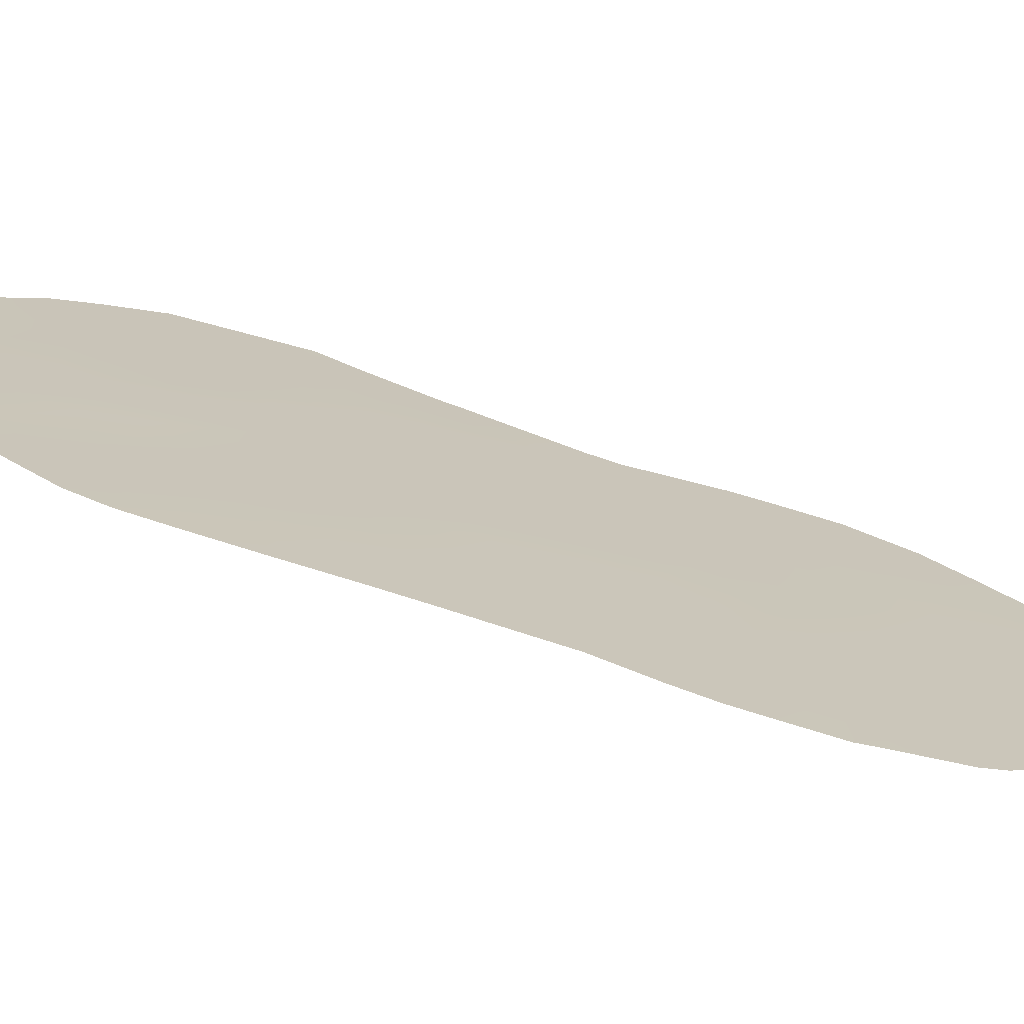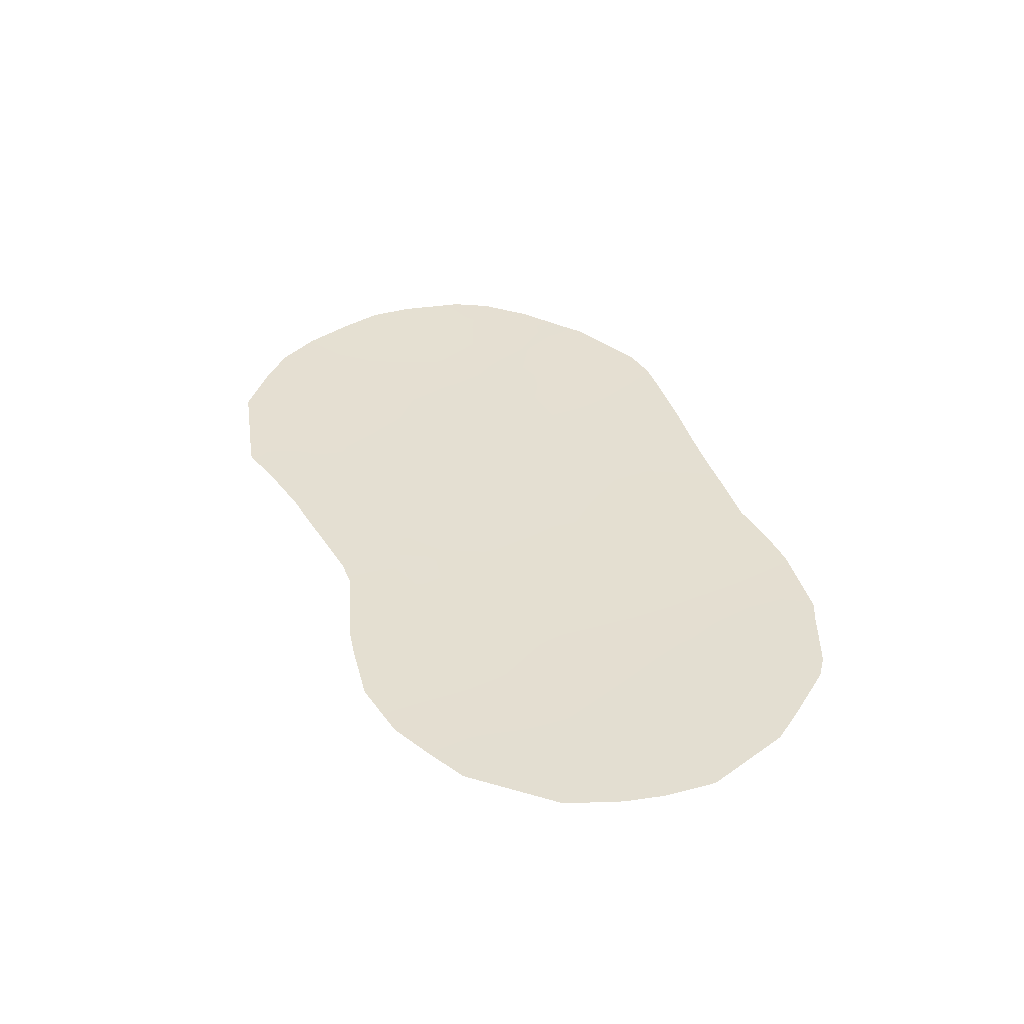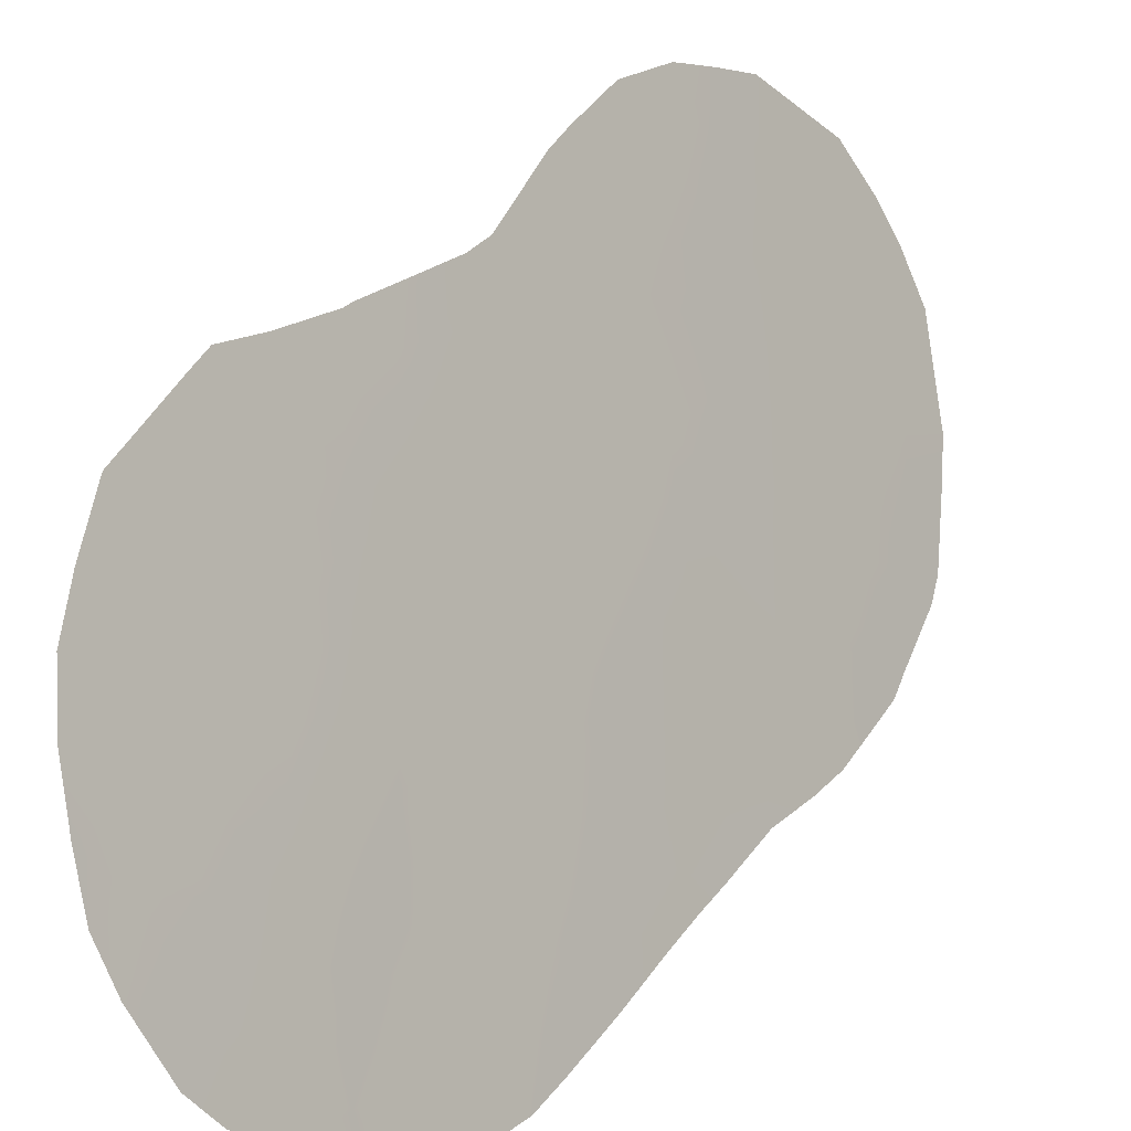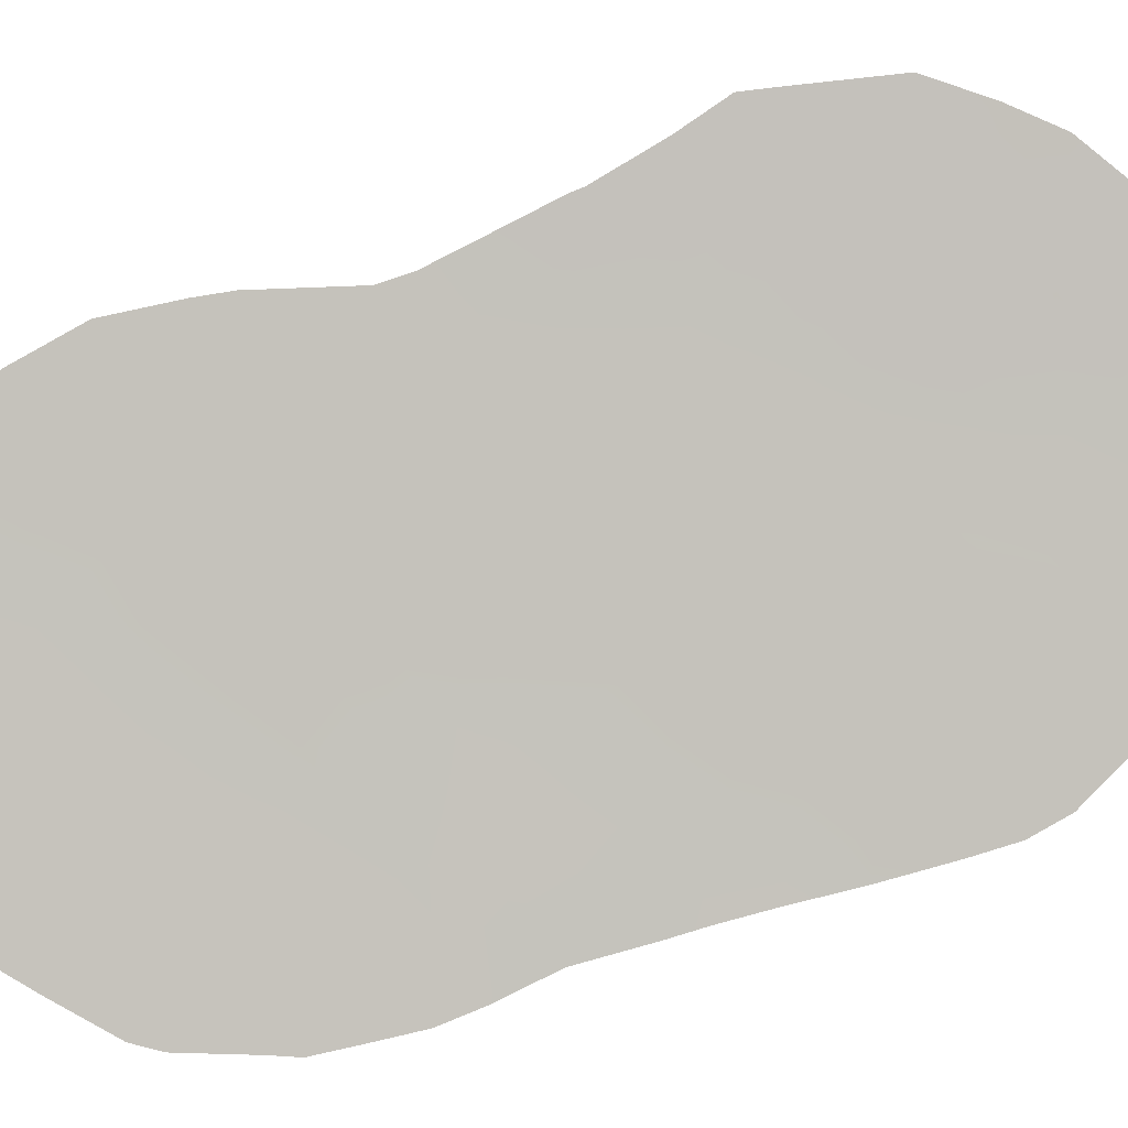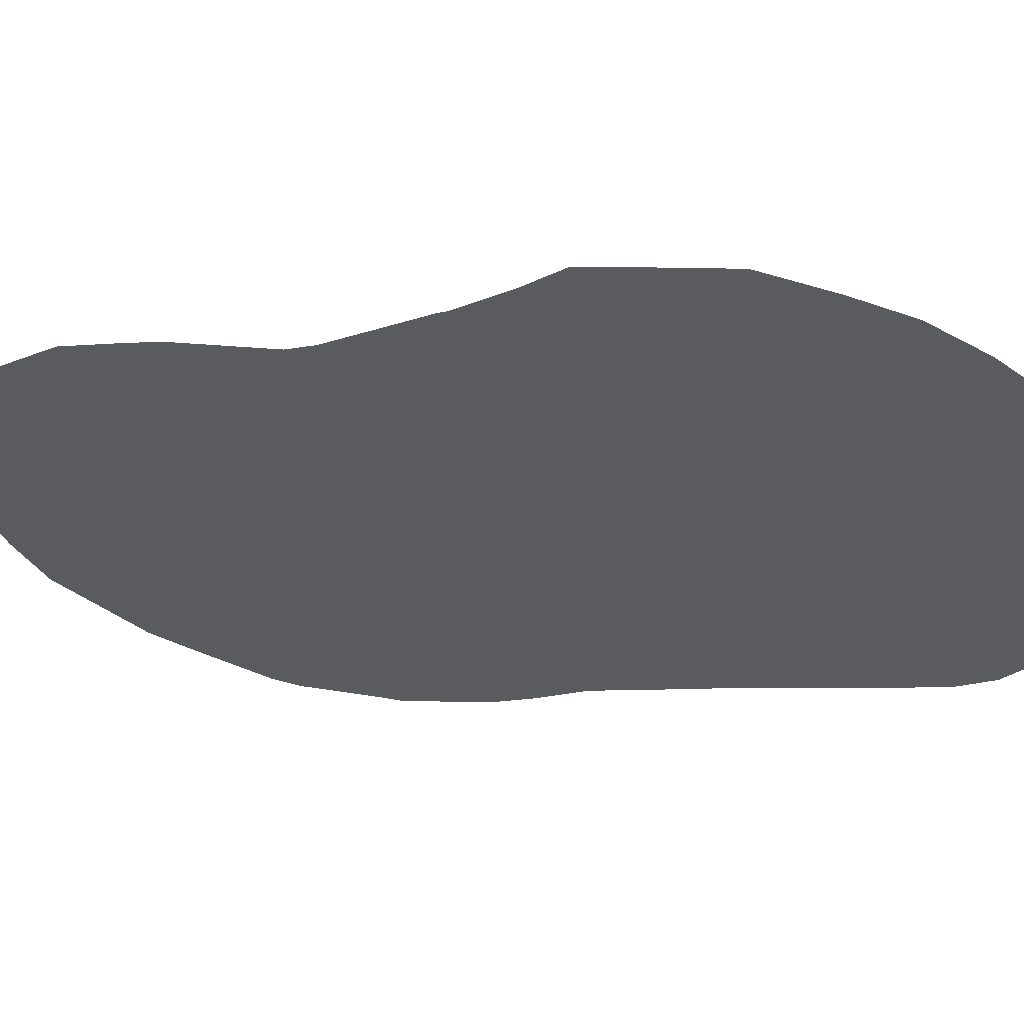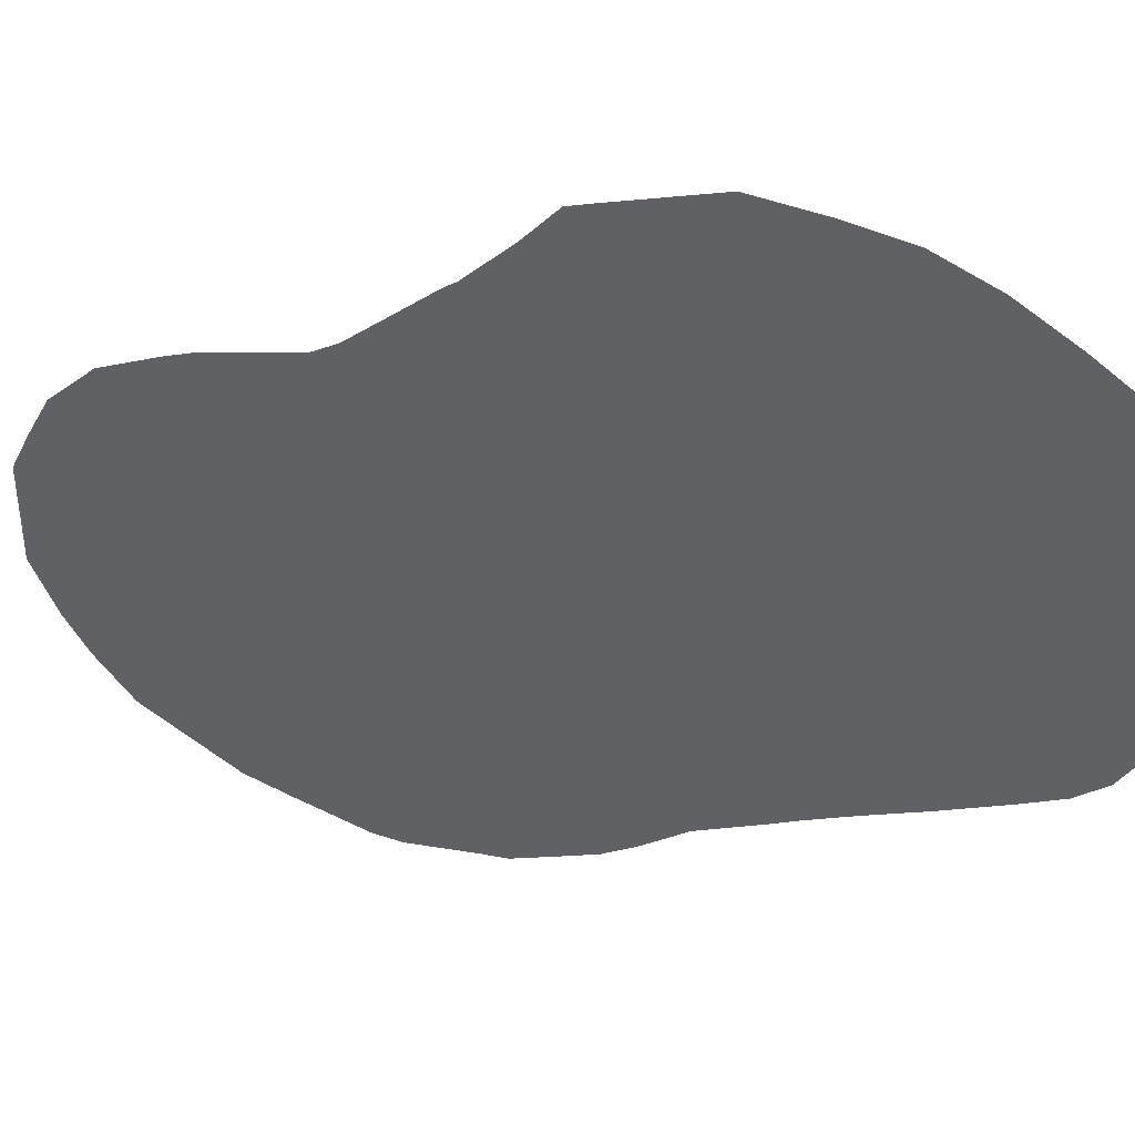
<metadata>
{"format":"obj","ext":"obj","renderer":"f3d","projection":"perspective","resolution":1024,"background":"white","views":[{"elev":-34.6,"azim":70.1,"up":"+Y"},{"elev":-52.9,"azim":-54.9,"up":"+Z"},{"elev":53.5,"azim":22.5,"up":"+Y"},{"elev":-34.3,"azim":-92.8,"up":"+Y"},{"elev":22.4,"azim":-70.8,"up":"+Y"},{"elev":10.8,"azim":-60.0,"up":"+Y"}]}
</metadata>
<code>
v 62.58 65.47 -18.16
v 67.06 59.12 -32.1
v 63.12 64.71 -22.83
v 65.68 61.24 -23.44
v 67.7 58.48 -22.62
v 64.09 63.28 -29.98
v 67.33 59.01 -20.32
v 65.24 61.88 -16.42
v 65.3 61.65 -29.03
v 64.8 62.4 -25.06
v 64.4 62.97 -23.09
v 63.2 64.63 -20.11
v 63.71 63.96 -18.16
v 66.24 60.31 -30.56
v 61.96 66.3 -20
v 64.12 63.28 -27.96
v 63.66 63.96 -24.69
v 65.3 61.77 -20.83
v 64.44 62.97 -19.53
v 66.53 60.1 -21.99
v 66.36 60.34 -20.1
v 64.09 63.44 -16.36
v 63.9 63.68 -21.33
v 66.81 59.68 -24.15
v 65.87 60.75 -32.53
v 65.91 60.89 -25.59
v 67.04 59.31 -26.17
v 61.96 66.27 -22.35
v 66.16 60.5 -27.52
v 65.05 62.03 -26.98
v 65.02 61.97 -31.16
v 68.57 57.12 -29.42
v 68.19 57.73 -26.76
v 67.29 58.94 -28.02
v 67.48 58.61 -30
v 66.89 59.63 -18.48
v 65.77 61.15 -18.38
v 61.91 66.38 -18.09
v 68.29 57.43 -31.76
v 67.71 58.49 -20.38
v 68.15 57.85 -23.05
v 68.03 58.02 -22.41
v 69.02 56.53 -28.1
v 66.88 59.33 -33.41
v 66.42 59.96 -33.57
v 62.42 65.64 -24.32
v 62.47 65.57 -24.53
v 66.38 60.32 -16.56
v 66.63 59.98 -16.97
v 65.74 60.89 -33.64
v 64.92 62.32 -15.34
v 64.45 62.95 -15.28
v 63.25 64.44 -28.73
v 63.2 64.55 -26.99
v 63.86 63.54 -31.66
v 64.26 62.97 -32.34
v 68.36 57.54 -24.29
v 62.01 66.2 -23.24
v 61.67 66.66 -22.45
v 61.63 66.72 -21.93
v 67.47 58.53 -33.05
v 68.64 57.12 -25.26
v 62.75 65.25 -16.53
v 63.69 63.98 -15.58
v 63.2 64.64 -15.92
v 64.65 62.42 -32.94
v 63.48 64.08 -30.57
v 65.53 61.5 -15.72
v 61.48 66.93 -20.14
v 63.09 64.71 -26.45
v 69 56.52 -29.39
v 68.92 56.61 -29.89
v 68.82 56.86 -25.98
v 69.04 56.51 -27.62
v 68.56 57.08 -30.99
v 63.31 64.34 -29.33
v 67.12 59.32 -17.74
v 67.34 59.01 -18.37
v 62.27 65.89 -17.27
v 67.3 58.83 -31.09
v 67.66 58.3 -31.91
v 67.98 57.9 -30.83
v 67.26 59.06 -23.45
v 67.12 59.27 -22.34
v 66.67 59.88 -23.07
v 65.07 62.07 -23.04
v 64.63 62.64 -24.04
v 65.23 61.84 -24.24
v 62.26 65.89 -19.05
v 62.89 65.06 -19.07
v 63.47 64.27 -19.03
v 63.17 64.68 -18.19
v 68.67 57.01 -28.32
v 66.45 59.97 -32.27
v 66.24 60.23 -33
v 66.75 59.52 -32.9
v 63.39 64.34 -23.76
v 62.73 65.23 -23.52
v 62.99 64.86 -24.55
v 62.76 65.17 -25.42
v 64.12 63.25 -28.95
v 64.65 62.52 -29.52
v 64.65 62.54 -28.5
v 63.89 63.64 -25.53
v 64.35 63 -25.91
v 64.24 63.18 -24.85
v 62.56 65.49 -19.98
v 66.35 60.36 -18.51
v 66.64 59.97 -17.8
v 66.14 60.65 -17.5
v 66.11 60.67 -22.66
v 65.87 60.99 -21.56
v 66.84 59.68 -20.24
v 66.42 60.26 -20.96
v 66.99 59.48 -21.24
v 65.48 61.47 -26.31
v 65.36 61.64 -25.31
v 64.94 62.2 -26.04
v 65.51 61.51 -17.43
v 64.97 62.26 -17.25
v 65.17 61.98 -18.22
v 64.65 62.69 -18.3
v 65.04 62.15 -19.17
v 66.87 59.45 -30.31
v 67.03 59.26 -29.46
v 66.44 60.06 -29.43
v 67.76 58.28 -28.25
v 68.19 57.69 -27.76
v 67.71 58.37 -27.39
v 64.02 63.48 -23.91
v 63.77 63.82 -23
v 67.62 58.51 -26.46
v 67.17 59.13 -27.11
v 65.79 61.07 -24.55
v 66.35 60.29 -24.87
v 66.23 60.48 -23.79
v 66.67 59.69 -31.33
v 66.05 60.54 -31.57
v 65.9 60.97 -20.45
v 64.21 63.28 -18.01
v 64.06 63.49 -18.86
v 64.68 62.64 -16.27
v 63.67 63.9 -27.42
v 63.23 64.49 -27.86
v 63.66 63.89 -28.38
v 63.83 63.79 -19.78
v 63.67 64 -20.6
v 64.2 63.28 -20.46
v 65.81 61.1 -16.64
v 66.47 60.11 -25.88
v 66.93 59.49 -25.18
v 67.39 58.86 -24.51
v 67.83 58.04 -32.47
v 68.07 57.83 -28.84
v 64.15 63.32 -22.2
v 63.52 64.18 -22.11
v 63.31 64.47 -21.21
v 63.42 64.35 -16.63
v 64.43 62.98 -17.2
v 63.89 63.72 -17.3
v 67.5 58.77 -21.44
v 67.88 58.24 -21.52
v 65.62 61.16 -30.85
v 65.45 61.35 -31.83
v 64.86 62.17 -32.08
v 65.29 61.55 -32.72
v 64.08 63.27 -30.91
v 65.92 60.79 -28.98
v 66.32 60.26 -28.39
v 65.74 61.06 -28.21
v 66.73 59.71 -27.75
v 66.59 59.92 -26.84
v 66.03 60.71 -26.58
v 61.55 66.83 -21.03
v 64.6 62.65 -26.68
v 63.79 63.75 -26.36
v 65.15 61.87 -27.95
v 64.6 62.63 -27.52
v 64.57 62.6 -30.54
v 65.16 61.81 -30.15
v 65.59 61.28 -27.28
v 64.45 62.74 -31.48
v 64.15 63.25 -26.96
v 67.45 58.69 -28.96
v 65.78 60.97 -29.83
v 68.64 57.08 -27.19
v 68.93 56.69 -26.76
v 68.12 57.84 -25.81
v 67.51 58.68 -25.51
v 65.11 61.78 -33.23
v 62.46 65.6 -22.55
v 62.19 65.97 -21.63
v 64.84 62.41 -20.18
v 64.61 62.72 -21.28
v 61.69 66.66 -19
v 66.1 60.71 -16.29
v 68.45 57.26 -30.21
v 63.65 63.88 -29.34
v 63.42 64.35 -17.5
v 66.88 59.48 -28.64
v 65.46 61.57 -19.79
v 66.62 59.99 -19.34
v 66.03 60.79 -19.42
v 67.13 59.29 -19.32
v 67.49 58.8 -19.15
v 62.74 65.25 -20.94
v 62.21 65.95 -20.74
v 65.62 61.33 -22.45
v 64.69 62.58 -22.28
v 67.82 58.28 -23.84
v 67.97 58.05 -24.89
v 62.94 65 -17.35
v 62.87 65.06 -21.9
v 65.2 61.91 -21.88
v 63.38 64.33 -25.56
v 67.96 57.96 -29.61
v 65.51 61.51 -18.96
f 80 81 82
f 83 84 85
f 86 87 88
f 5 41 42
f 90 91 92
f 94 95 96
f 61 96 44
f 97 98 99
f 99 100 215
f 101 102 103
f 104 105 106
f 108 109 110
f 113 114 115
f 116 117 118
f 119 120 121
f 122 123 121
f 124 125 126
f 127 128 129
f 130 131 97
f 87 130 106
f 129 132 133
f 134 135 136
f 94 137 138
f 112 114 139
f 25 50 95
f 122 140 141
f 22 142 52
f 143 144 145
f 146 147 148
f 119 110 149
f 115 84 161
f 182 55 56
f 5 210 41
f 28 59 58
f 28 60 59
f 150 151 135
f 210 83 152
f 136 85 111
f 2 96 61
f 39 81 153
f 211 62 57
f 1 212 79
f 22 52 64
f 91 146 141
f 158 65 63
f 131 155 156
f 147 12 157
f 120 142 159
f 160 140 159
f 161 5 162
f 163 164 138
f 164 165 166
f 124 137 80
f 117 134 88
f 8 68 51
f 89 107 90
f 168 169 170
f 171 133 172
f 172 150 173
f 118 105 175
f 103 177 178
f 102 179 180
f 170 181 177
f 173 116 181
f 31 182 165
f 183 176 143
f 183 178 175
f 154 127 184
f 126 168 185
f 32 71 93
f 32 72 71
f 186 74 187
f 128 93 186
f 188 189 132
f 193 148 194
f 15 89 195
f 189 152 151
f 179 167 182
f 163 185 180
f 32 197 72
f 6 198 67
f 101 145 198
f 199 160 158
f 199 212 92
f 200 171 169
f 3 213 191
f 155 209 194
f 213 156 157
f 193 201 123
f 36 78 77
f 204 202 113
f 203 202 108
f 216 82 197
f 184 200 125
f 204 7 205
f 139 203 201
f 1 79 38
f 35 80 82
f 80 2 81
f 82 81 39
f 24 83 85
f 83 5 84
f 85 84 20
f 4 86 88
f 86 11 87
f 88 87 10
f 38 89 1
f 195 89 38
f 1 90 92
f 90 12 91
f 92 91 13
f 154 32 93
f 74 93 43
f 2 94 96
f 94 25 95
f 96 95 45
f 96 45 44
f 17 97 99
f 97 3 98
f 47 99 46
f 46 99 98
f 17 99 215
f 99 47 100
f 215 100 70
f 16 101 103
f 101 6 102
f 103 102 9
f 17 104 106
f 106 105 10
f 15 207 107
f 107 206 12
f 108 36 109
f 110 109 49
f 48 110 49
f 18 214 112
f 7 113 115
f 113 21 114
f 115 114 20
f 30 116 118
f 116 26 117
f 118 117 10
f 37 119 121
f 119 8 120
f 121 120 122
f 122 19 123
f 121 123 217
f 14 124 126
f 124 35 125
f 34 127 129
f 127 154 128
f 129 128 33
f 17 130 97
f 130 11 131
f 97 131 3
f 10 87 106
f 87 11 130
f 106 130 17
f 34 129 133
f 129 33 132
f 133 132 27
f 4 134 136
f 134 26 135
f 136 135 24
f 25 94 138
f 94 2 137
f 138 137 14
f 18 112 139
f 112 20 114
f 139 114 21
f 95 50 45
f 19 122 141
f 141 140 13
f 51 142 8
f 142 51 52
f 16 143 145
f 143 54 144
f 145 144 53
f 19 146 148
f 146 12 147
f 148 147 23
f 8 119 149
f 196 149 48
f 48 149 110
f 7 115 161
f 115 20 84
f 161 84 5
f 210 57 41
f 26 150 135
f 150 27 151
f 135 151 24
f 152 211 210
f 210 5 83
f 152 83 24
f 4 136 111
f 136 24 85
f 111 85 20
f 2 61 81
f 153 81 61
f 154 184 216
f 154 216 32
f 212 63 79
f 13 91 141
f 91 12 146
f 141 146 19
f 3 131 156
f 131 11 155
f 156 155 23
f 23 147 157
f 157 12 206
f 64 158 22
f 158 64 65
f 122 120 159
f 120 8 142
f 159 142 22
f 22 160 159
f 160 13 140
f 159 140 122
f 42 162 5
f 7 161 40
f 162 40 161
f 14 163 138
f 163 31 164
f 138 164 25
f 25 164 166
f 164 31 165
f 166 165 66
f 190 166 66
f 67 167 6
f 167 67 55
f 35 124 80
f 124 14 137
f 80 137 2
f 10 117 88
f 117 26 134
f 88 134 4
f 1 89 90
f 89 15 107
f 90 107 12
f 9 168 170
f 168 126 169
f 170 169 29
f 29 171 172
f 171 34 133
f 172 133 27
f 29 172 173
f 172 27 150
f 173 150 26
f 69 174 15
f 28 192 60
f 174 60 192
f 30 118 175
f 118 10 105
f 104 17 215
f 176 104 215
f 16 103 178
f 103 9 177
f 178 177 30
f 9 102 180
f 102 6 179
f 180 179 31
f 9 170 177
f 170 29 181
f 177 181 30
f 29 173 181
f 173 26 116
f 181 116 30
f 55 182 167
f 182 56 165
f 66 165 56
f 16 183 143
f 183 105 176
f 54 176 70
f 54 143 176
f 105 183 175
f 183 16 178
f 175 178 30
f 184 127 34
f 14 126 185
f 185 168 9
f 93 71 43
f 33 186 73
f 187 73 186
f 33 128 186
f 128 154 93
f 186 93 74
f 33 188 132
f 188 211 189
f 132 189 27
f 188 73 62
f 73 188 33
f 211 188 62
f 25 166 50
f 190 50 166
f 28 191 192
f 191 98 3
f 192 191 213
f 18 193 194
f 193 19 148
f 194 148 23
f 15 195 69
f 27 189 151
f 151 152 24
f 31 179 182
f 179 6 167
f 31 163 180
f 163 14 185
f 180 185 9
f 8 149 68
f 196 68 149
f 197 75 72
f 174 207 15
f 198 76 67
f 6 101 198
f 101 16 145
f 198 145 53
f 76 198 53
f 199 13 160
f 158 160 22
f 13 199 92
f 199 158 212
f 92 212 1
f 126 200 169
f 200 34 171
f 169 171 29
f 191 58 98
f 58 191 28
f 46 98 58
f 23 155 194
f 155 11 209
f 194 209 214
f 206 213 157
f 213 3 156
f 157 156 23
f 36 77 109
f 49 109 77
f 19 193 123
f 193 18 201
f 7 204 113
f 204 36 202
f 113 202 21
f 37 203 108
f 203 21 202
f 108 202 36
f 32 216 197
f 216 35 82
f 75 82 39
f 75 197 82
f 35 184 125
f 184 34 200
f 125 200 126
f 40 205 7
f 36 204 78
f 205 78 204
f 18 139 201
f 139 21 203
f 201 203 217
f 207 206 107
f 192 207 174
f 214 208 112
f 208 4 111
f 112 208 111
f 4 208 86
f 86 214 209
f 86 209 11
f 210 211 57
f 189 211 152
f 212 158 63
f 194 214 18
f 207 192 206
f 213 206 192
f 208 214 86
f 112 111 20
f 176 215 70
f 37 108 110
f 119 37 110
f 121 217 37
f 176 105 104
f 35 216 184
f 217 123 201
f 217 203 37

</code>
